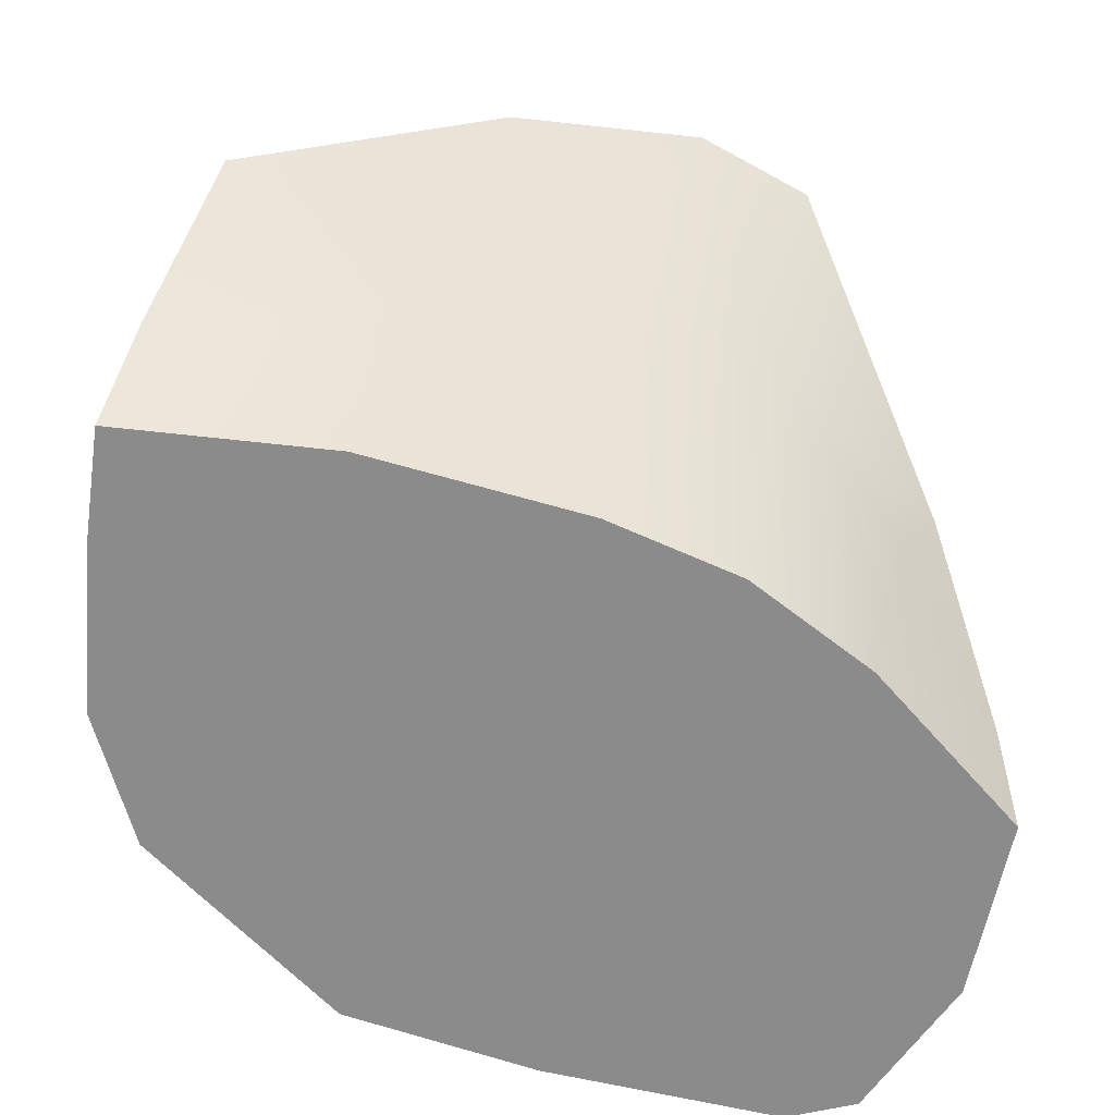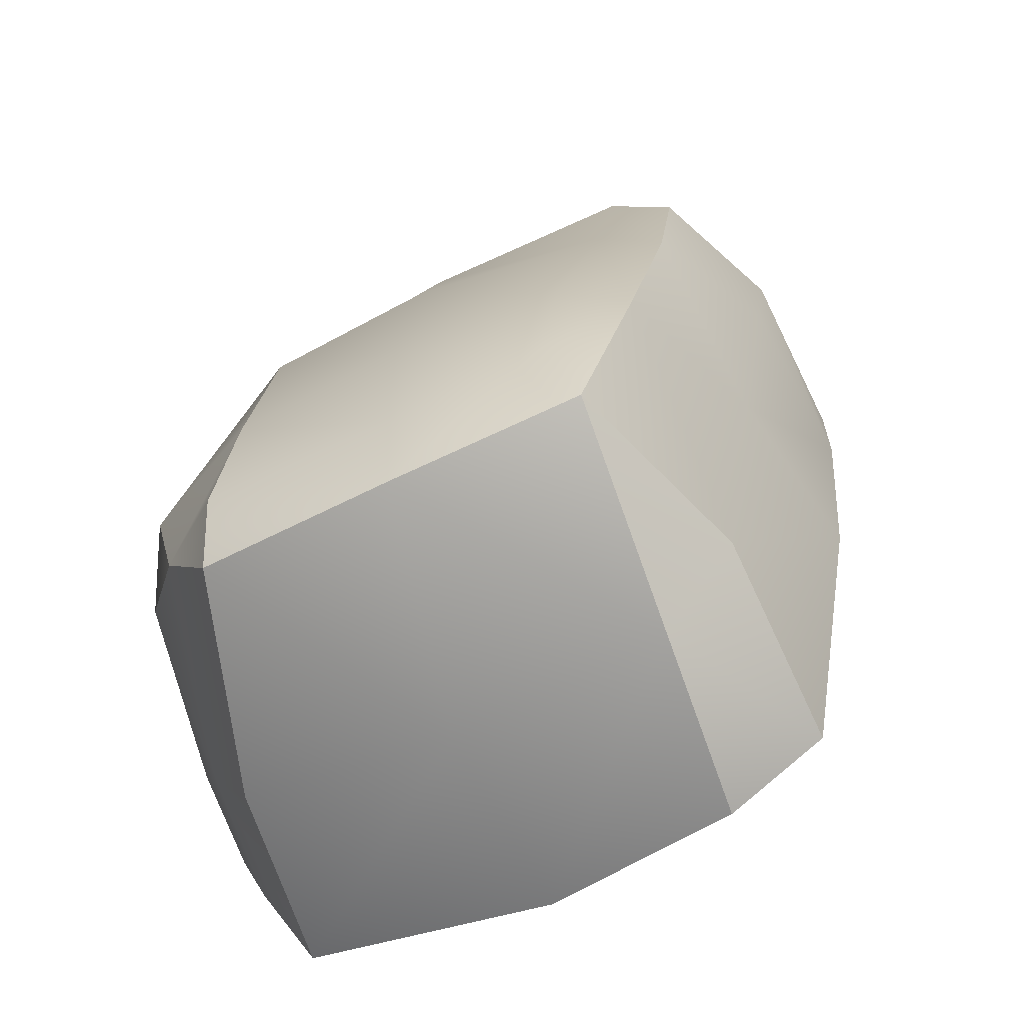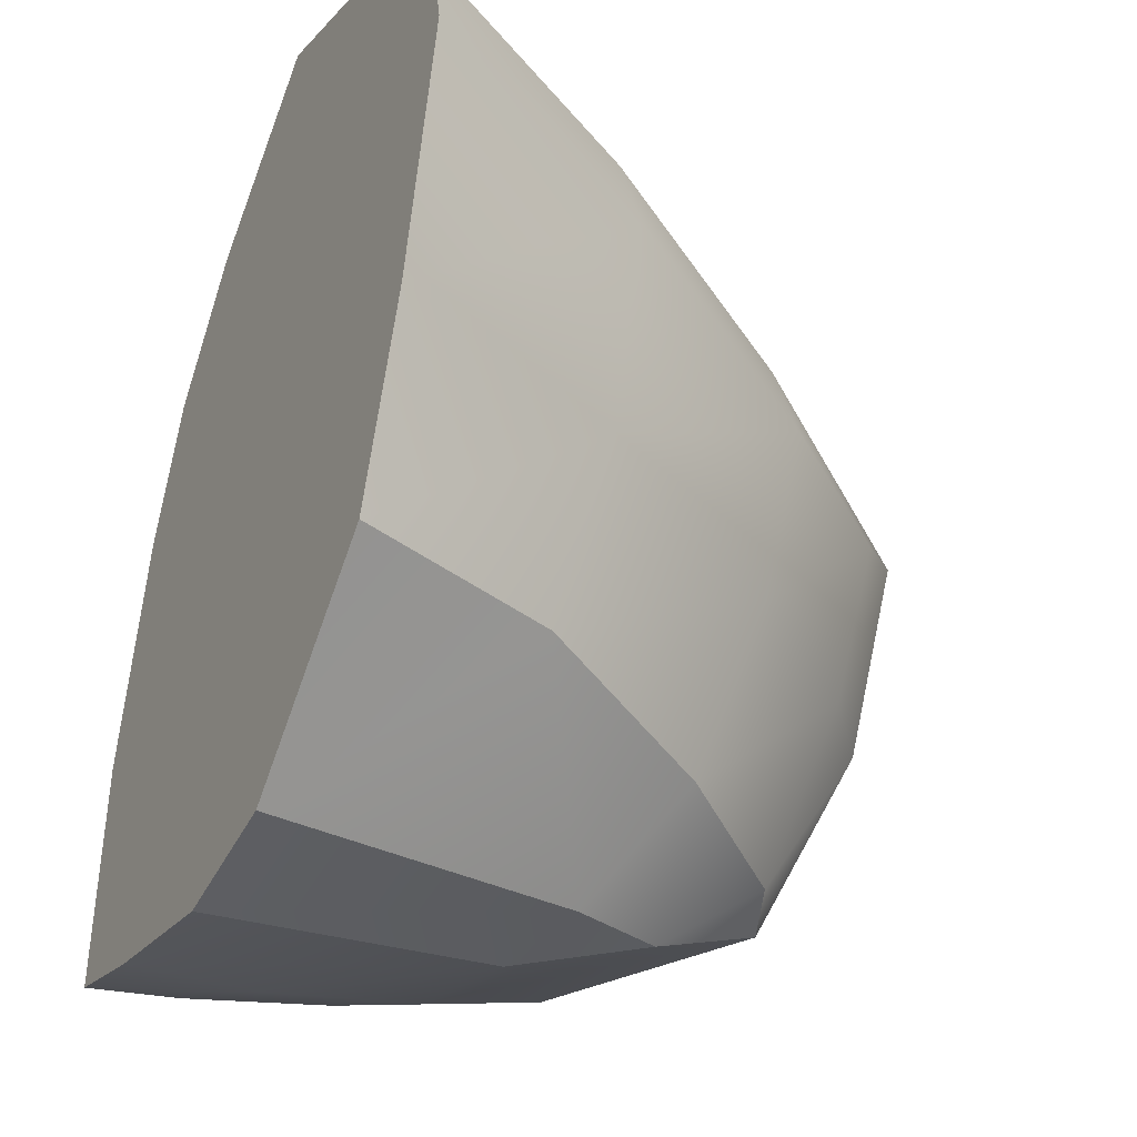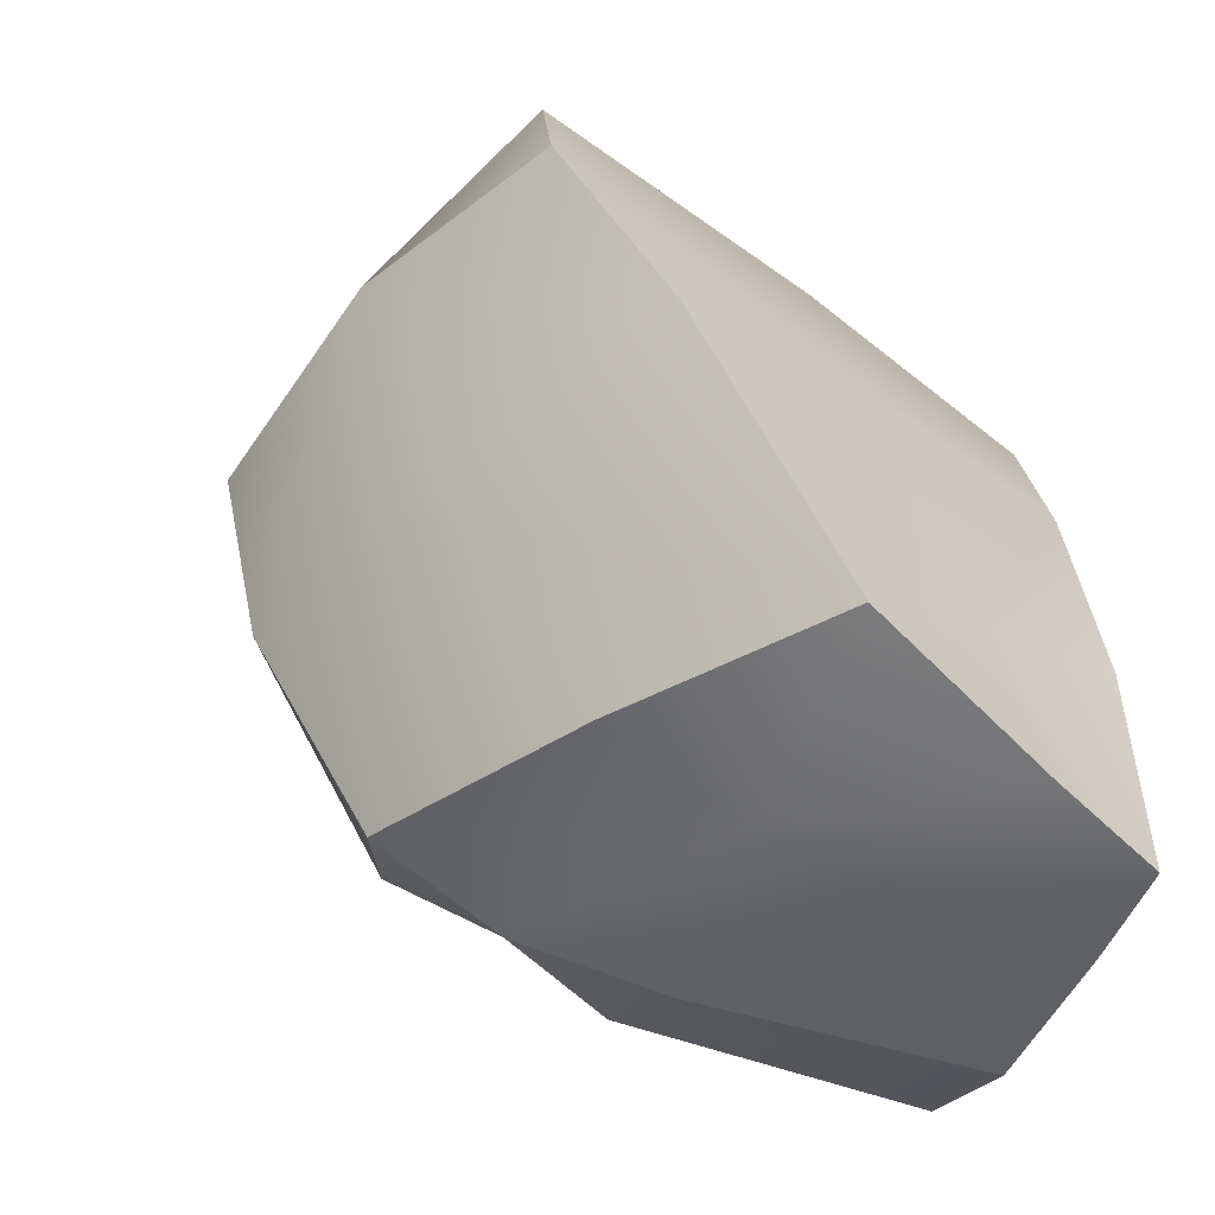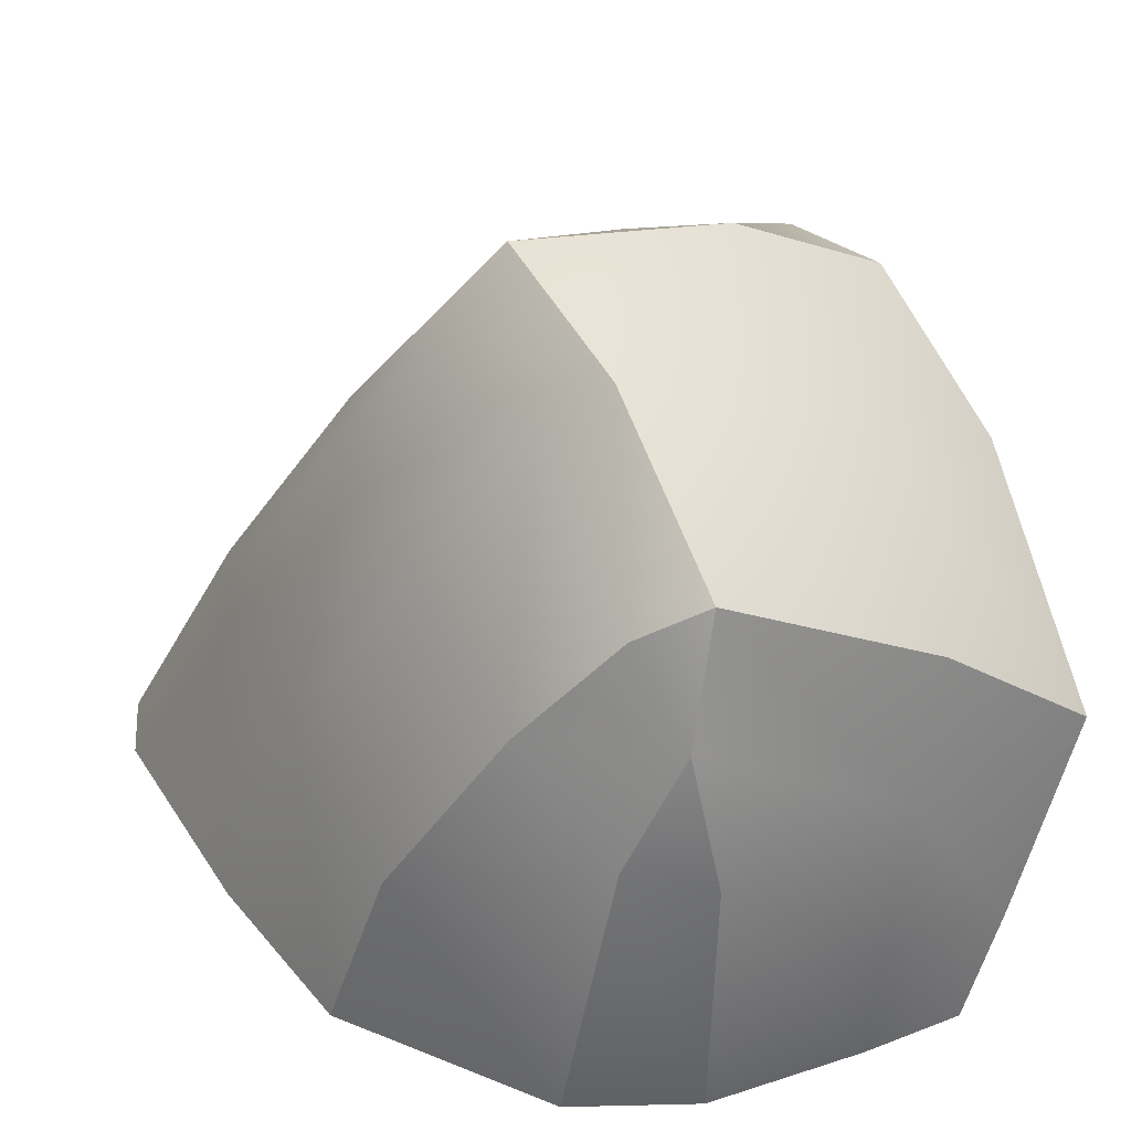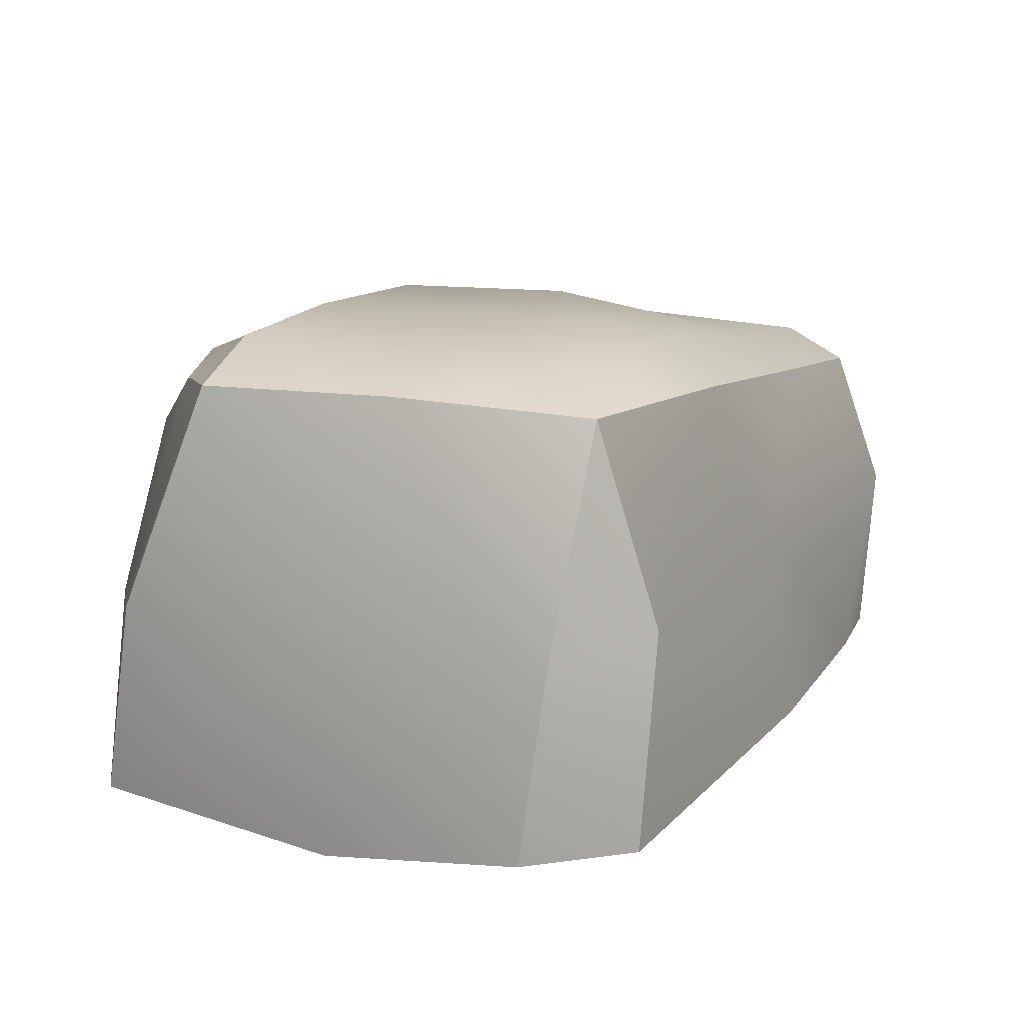
<metadata>
{"format":"obj","ext":"obj","renderer":"f3d","projection":"perspective","resolution":1024,"background":"white","views":[{"elev":-64.0,"azim":-89.6,"up":"+Y"},{"elev":79.0,"azim":-101.1,"up":"+Y"},{"elev":-30.2,"azim":62.3,"up":"+Z"},{"elev":-38.4,"azim":-110.2,"up":"+Z"},{"elev":41.8,"azim":163.4,"up":"+Y"},{"elev":76.0,"azim":-69.3,"up":"+Y"}]}
</metadata>
<code>
v  4.66 14.02 -9.448
v  8.677 6.994 -7.917
v  2.245 11.22 -13.35
v  6.034 16.55 5.675
v  6.754 17.04 3.018
v  3.553 21.79 1.62
v  1.174 24.13 2.583
v  10.26 8.221 -1.774
v  6.009 15.99 -3.226
v  10.99 8.834 5.76
v  -0.3014 23.19 -4.328
v  2.226 21.03 -3.893
v  -0.1511 15.23 -12.84
v  1.238 18.5 -10.76
v  -4.172 20.67 6.922
v  2.327 12.1 9.643
v  7.316 5.561 11.92
v  10.45 8.398 8.237
v  -2.876 8.654 12.63
v  1.791 2.721 14.12
v  -3.338 6.198 11.1
v  -11.15 18.22 8.876
v  -8.28 8.471 7.173
v  -7.047 22.35 3.913
v  -13.15 18.6 5.171
v  -14.89 15.43 -1.479
v  -8.872 19.93 -3.845
v  -10.68 7.71 1.07
v  -14.98 10.51 -10.54
v  -9.058 15.75 -11.51
v  -11.99 5.811 -7.867
v  -1.333 19.67 -11.22
v  -7.785 10.73 -12.93
v  -0.849 10.25 -14.2
v  -6.958 4.875 -13.88
v  -11.97 3.821 -12.53
v  4.133 0 -13.24
v  10.68 -0 -7.203
v  13 -0.0007 -0.6907
v  14.98 -0.0007 7.456
v  14.43 -0.0007 9.933
v  9.931 -0.0007 13.13
v  3.685 0 14.5
v  -1.885 0 9.761
v  -5.111 0 5.757
v  -7.171 0 1.326
v  -9.392 0 -6.091
v  -6.519 0 -14.01
v  -0.5857 0 -14.5
v  -10.27 0 -13.46
g LP_S_Rock2_01
f 1 2 3
f 4 5 6 7
f 8 9 5 10
f 11 7 6 12
f 1 3 13 14
f 12 9 1 14
f 2 1 9 8
f 15 16 4 7
f 16 17 18 4
f 16 19 20 17
f 20 19 21
f 19 16 15 22
f 23 21 19 22
f 24 25 22
f 26 25 24 27
f 28 23 25 26
f 22 25 23
f 29 26 27 30
f 28 26 29 31
f 24 7 11 27
f 7 24 15
f 14 13 32
f 33 30 32 13
f 32 30 27 11
f 14 32 11 12
f 15 24 22
f 33 13 34 35
f 34 13 3
f 29 30 33
f 36 29 33 35
f 29 36 31
f 9 12 6 5
f 4 18 10 5
f 37 3 2 38
f 39 8 10 40
f 38 2 8 39
f 41 18 17 42
f 42 17 20 43
f 20 21 44 43
f 44 21 23 45
f 45 23 28 46
f 46 28 31 47
f 48 35 34 49
f 3 37 49 34
f 50 36 35 48
f 31 36 50 47
f 40 10 18 41
f 38 45 46 37
f 40 41 42 43
f 40 43 44 39
f 39 44 45 38
f 47 49 37 46
f 47 48 49
f 47 50 48

</code>
